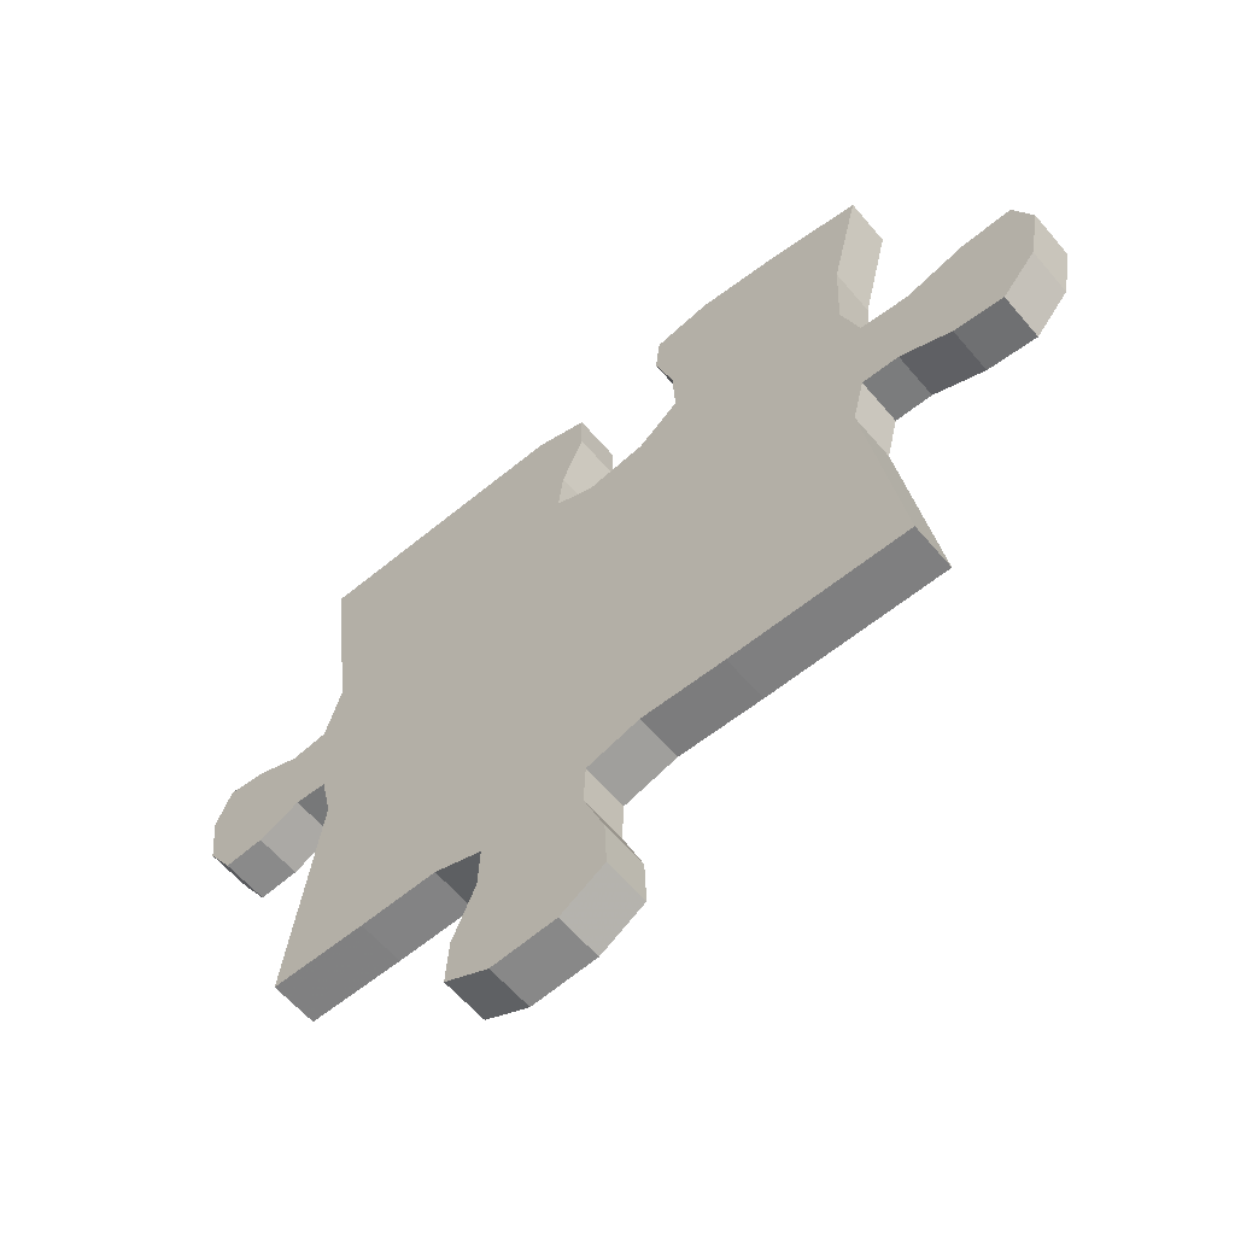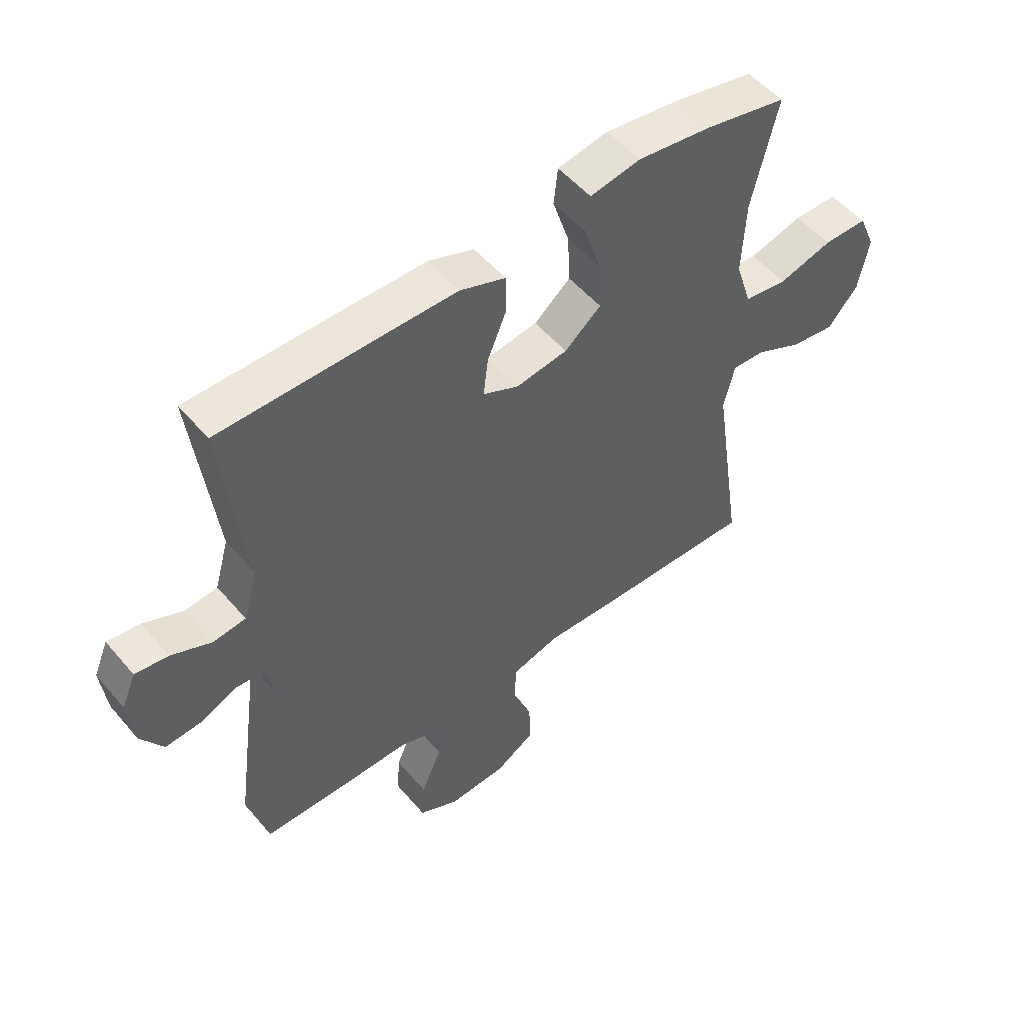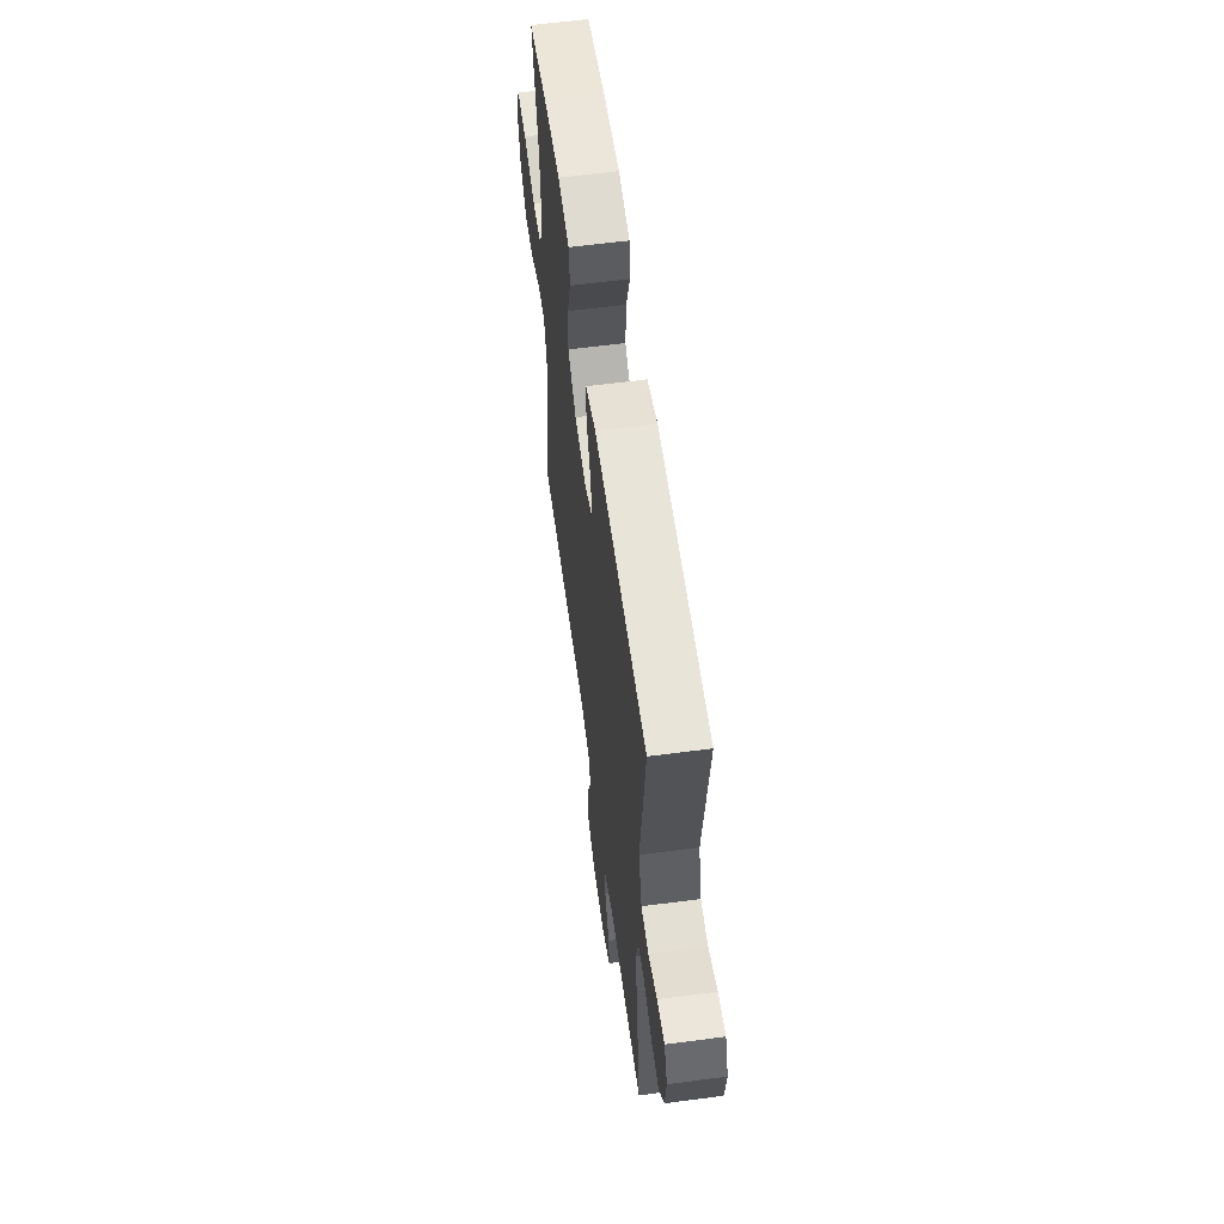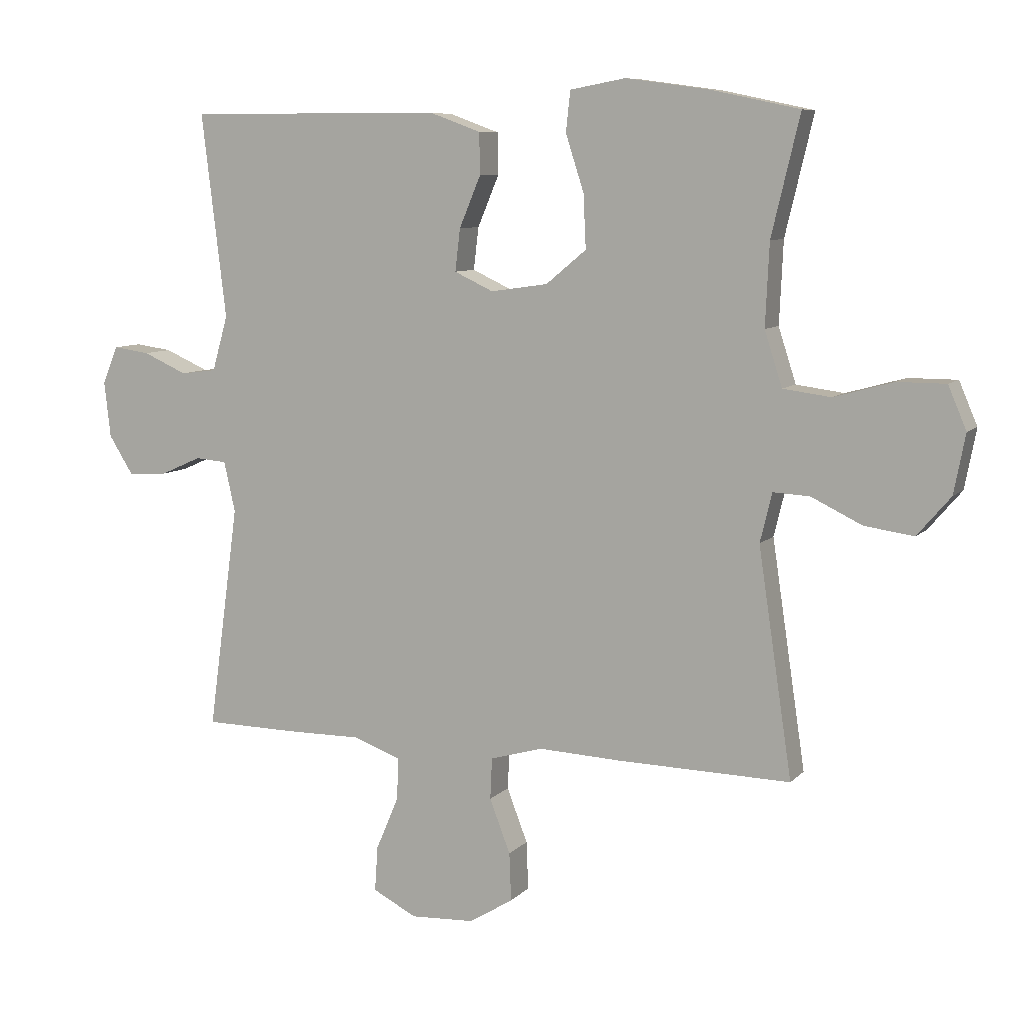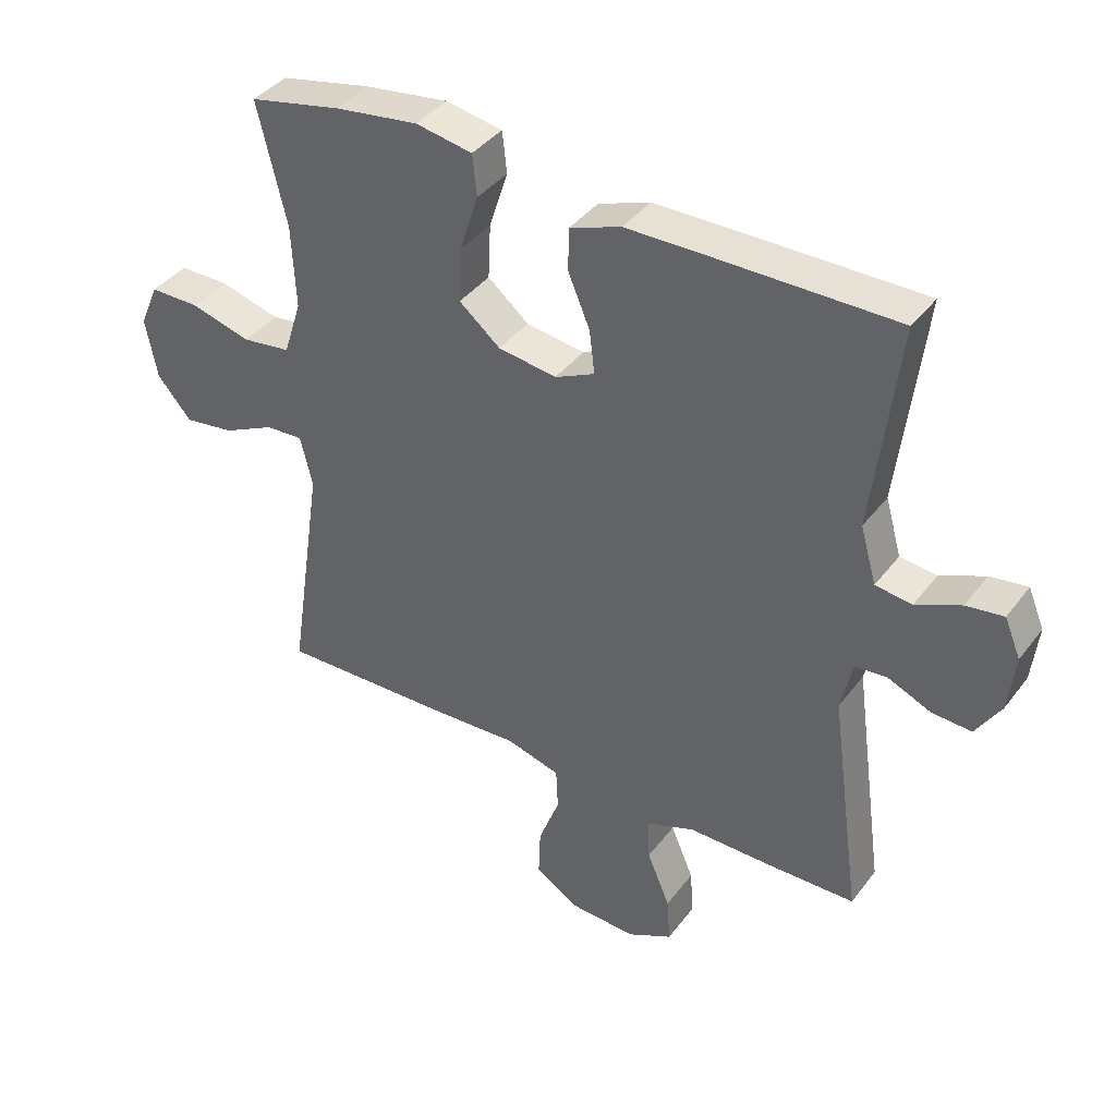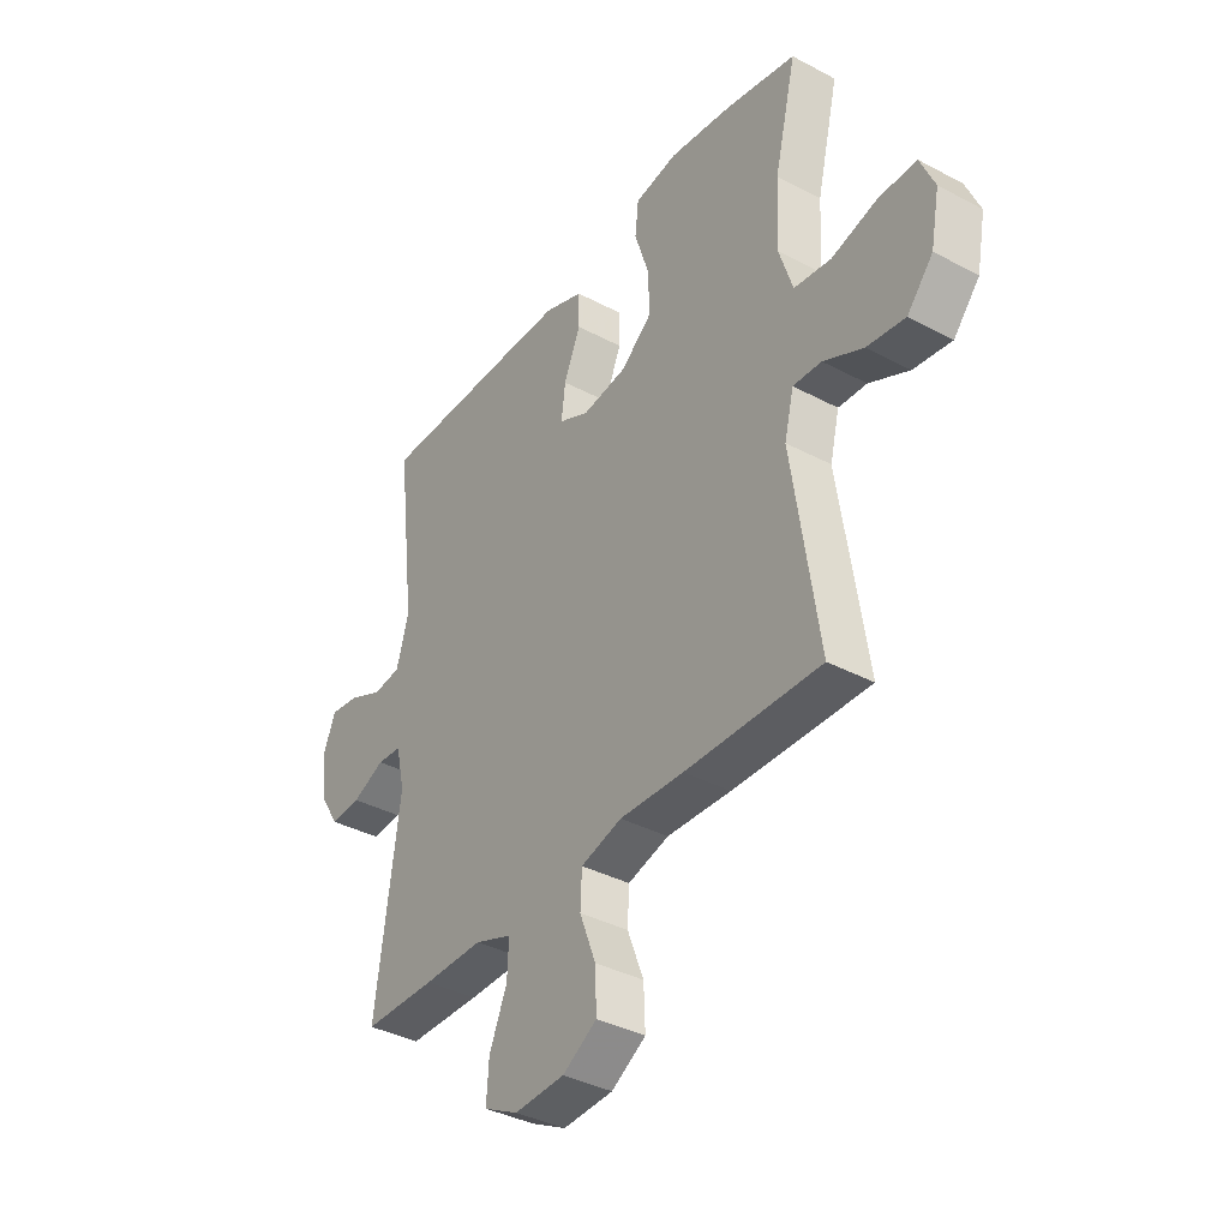
<metadata>
{"format":"obj","ext":"obj","renderer":"f3d","projection":"perspective","resolution":1024,"background":"white","views":[{"elev":-60.8,"azim":40.2,"up":"+Z"},{"elev":52.3,"azim":-39.1,"up":"+Z"},{"elev":60.2,"azim":-97.7,"up":"+Z"},{"elev":8.3,"azim":23.3,"up":"+Z"},{"elev":39.3,"azim":-146.9,"up":"+Z"},{"elev":-37.4,"azim":55.7,"up":"+Z"}]}
</metadata>
<code>
v -0.5 0.07 -0.5
v -0.451 0.07 -0.142
v -0.469 0.07 -0.062
v -0.519 0.07 -0.058
v -0.585 0.07 -0.087
v -0.647 0.07 -0.091
v -0.686 0.07 -0.029
v -0.696 0.07 0.06
v -0.671 0.07 0.12
v -0.613 0.07 0.112
v -0.543 0.07 0.081
v -0.486 0.07 0.088
v -0.461 0.07 0.176
v -0.5 0.07 0.5
v -0.215 0.07 0.5
v -0.091 0.07 0.499
v -0.011 0.07 0.47
v -0.01 0.07 0.404
v -0.044 0.07 0.323
v -0.052 0.07 0.256
v 0.01 0.07 0.227
v 0.101 0.07 0.24
v 0.165 0.07 0.293
v 0.161 0.07 0.378
v 0.132 0.07 0.468
v 0.139 0.07 0.532
v 0.227 0.07 0.548
v 0.358 0.07 0.53
v 0.5 0.07 0.5
v 0.455 0.07 0.311
v 0.449 0.07 0.181
v 0.477 0.07 0.094
v 0.553 0.07 0.084
v 0.647 0.07 0.11
v 0.724 0.07 0.11
v 0.753 0.07 0.042
v 0.735 0.07 -0.052
v 0.682 0.07 -0.114
v 0.604 0.07 -0.103
v 0.523 0.07 -0.064
v 0.465 0.07 -0.061
v 0.446 0.07 -0.139
v 0.5 0.07 -0.5
v 0.224 0.07 -0.494
v 0.093 0.07 -0.488
v 0.009 0.07 -0.512
v 0.006 0.07 -0.578
v 0.039 0.07 -0.664
v 0.042 0.07 -0.741
v -0.028 0.07 -0.784
v -0.13 0.07 -0.789
v -0.2 0.07 -0.753
v -0.195 0.07 -0.681
v -0.159 0.07 -0.596
v -0.156 0.07 -0.529
v -0.232 0.07 -0.501
v -0.353 0.07 -0.502
v -0.5 0 -0.5
v -0.451 0 -0.142
v -0.469 0 -0.062
v -0.519 0 -0.058
v -0.585 0 -0.087
v -0.647 0 -0.091
v -0.686 0 -0.029
v -0.696 0 0.06
v -0.671 0 0.12
v -0.613 0 0.112
v -0.543 0 0.081
v -0.486 0 0.088
v -0.461 0 0.176
v -0.5 0 0.5
v -0.215 0 0.5
v -0.091 0 0.499
v -0.011 0 0.47
v -0.01 0 0.404
v -0.044 0 0.323
v -0.052 0 0.256
v 0.01 0 0.227
v 0.101 0 0.24
v 0.165 0 0.293
v 0.161 0 0.378
v 0.132 0 0.468
v 0.139 0 0.532
v 0.227 0 0.548
v 0.358 0 0.53
v 0.5 0 0.5
v 0.455 0 0.311
v 0.449 0 0.181
v 0.477 0 0.094
v 0.553 0 0.084
v 0.647 0 0.11
v 0.724 0 0.11
v 0.753 0 0.042
v 0.735 0 -0.052
v 0.682 0 -0.114
v 0.604 0 -0.103
v 0.523 0 -0.064
v 0.465 0 -0.061
v 0.446 0 -0.139
v 0.5 0 -0.5
v 0.224 0 -0.494
v 0.093 0 -0.488
v 0.009 0 -0.512
v 0.006 0 -0.578
v 0.039 0 -0.664
v 0.042 0 -0.741
v -0.028 0 -0.784
v -0.13 0 -0.789
v -0.2 0 -0.753
v -0.195 0 -0.681
v -0.159 0 -0.596
v -0.156 0 -0.529
v -0.232 0 -0.501
v -0.353 0 -0.502
f 56 57 1 2
f 55 56 2 3
f 51 52 53 54
f 51 54 55
f 50 51 55
f 47 48 49 50
f 46 47 50 55
f 45 46 55 3
f 42 43 44 45
f 41 42 45 3
f 37 38 39 40
f 37 40 41
f 33 34 35 36
f 32 33 36 37
f 27 28 29 30
f 27 30 31
f 24 25 26 27
f 23 24 27 31
f 22 23 31 32
f 16 17 18 19
f 16 19 20
f 13 14 15 16
f 12 13 16 20
f 8 9 10 11
f 8 11 12
f 7 8 12
f 4 5 6 7
f 21 22 32 37
f 21 37 41 3
f 7 12 20 21
f 3 4 7 21
f 59 58 114 113
f 60 59 113 112
f 111 110 109 108
f 112 111 108
f 112 108 107
f 107 106 105 104
f 112 107 104 103
f 60 112 103 102
f 102 101 100 99
f 60 102 99 98
f 97 96 95 94
f 98 97 94
f 93 92 91 90
f 94 93 90 89
f 87 86 85 84
f 88 87 84
f 84 83 82 81
f 88 84 81 80
f 89 88 80 79
f 76 75 74 73
f 77 76 73
f 73 72 71 70
f 77 73 70 69
f 68 67 66 65
f 69 68 65
f 69 65 64
f 64 63 62 61
f 94 89 79 78
f 60 98 94 78
f 78 77 69 64
f 78 64 61 60
f 1 58 59 2
f 2 59 60 3
f 3 60 61 4
f 4 61 62 5
f 5 62 63 6
f 6 63 64 7
f 7 64 65 8
f 8 65 66 9
f 9 66 67 10
f 10 67 68 11
f 11 68 69 12
f 12 69 70 13
f 13 70 71 14
f 14 71 72 15
f 15 72 73 16
f 16 73 74 17
f 17 74 75 18
f 18 75 76 19
f 19 76 77 20
f 20 77 78 21
f 21 78 79 22
f 22 79 80 23
f 23 80 81 24
f 24 81 82 25
f 25 82 83 26
f 26 83 84 27
f 27 84 85 28
f 28 85 86 29
f 29 86 87 30
f 30 87 88 31
f 31 88 89 32
f 32 89 90 33
f 33 90 91 34
f 34 91 92 35
f 35 92 93 36
f 36 93 94 37
f 37 94 95 38
f 38 95 96 39
f 39 96 97 40
f 40 97 98 41
f 41 98 99 42
f 42 99 100 43
f 43 100 101 44
f 44 101 102 45
f 45 102 103 46
f 46 103 104 47
f 47 104 105 48
f 48 105 106 49
f 49 106 107 50
f 50 107 108 51
f 51 108 109 52
f 52 109 110 53
f 53 110 111 54
f 54 111 112 55
f 55 112 113 56
f 56 113 114 57
f 57 114 58 1

</code>
